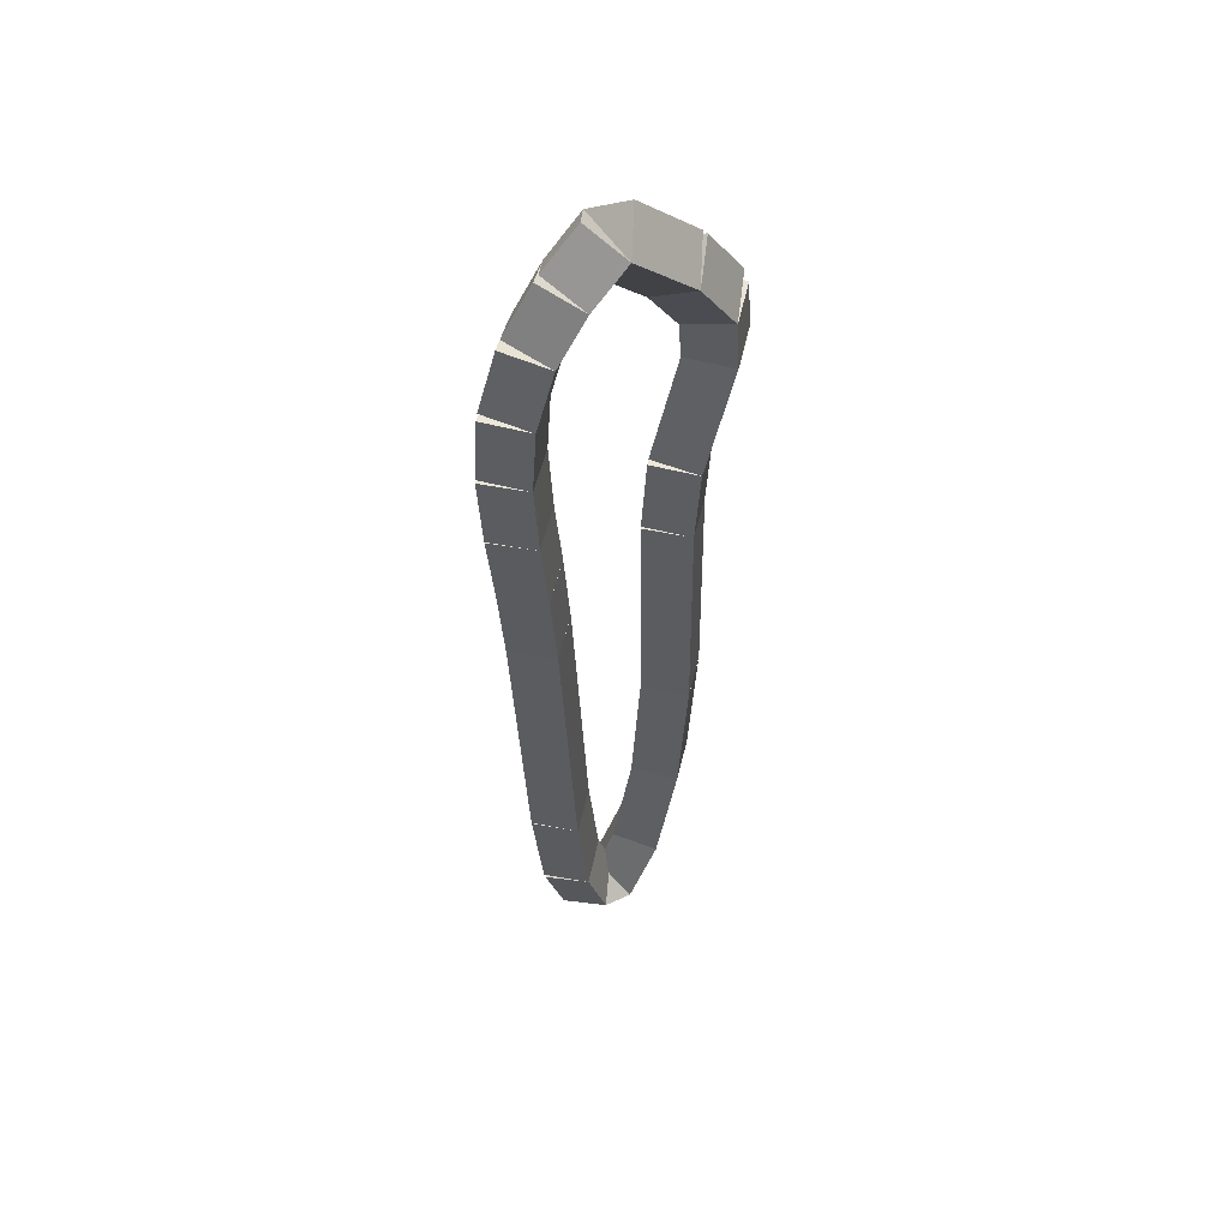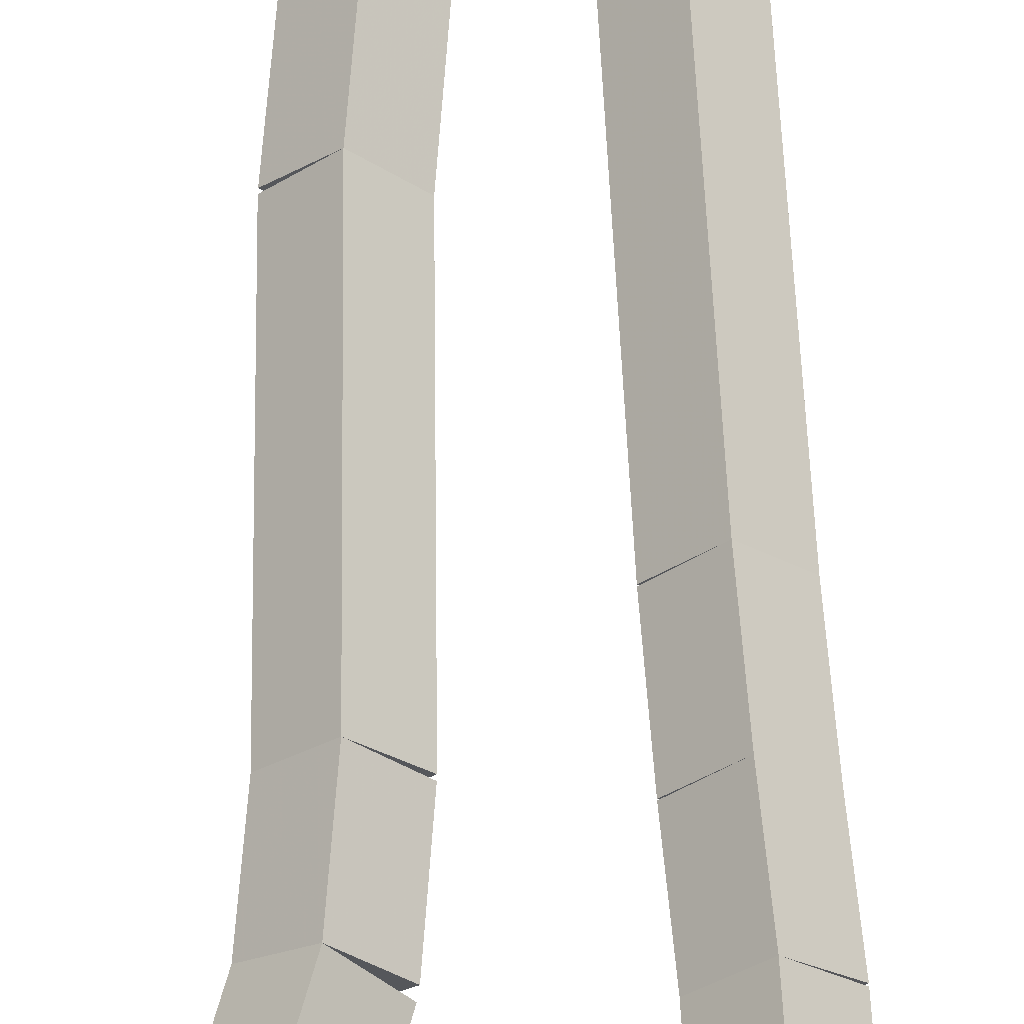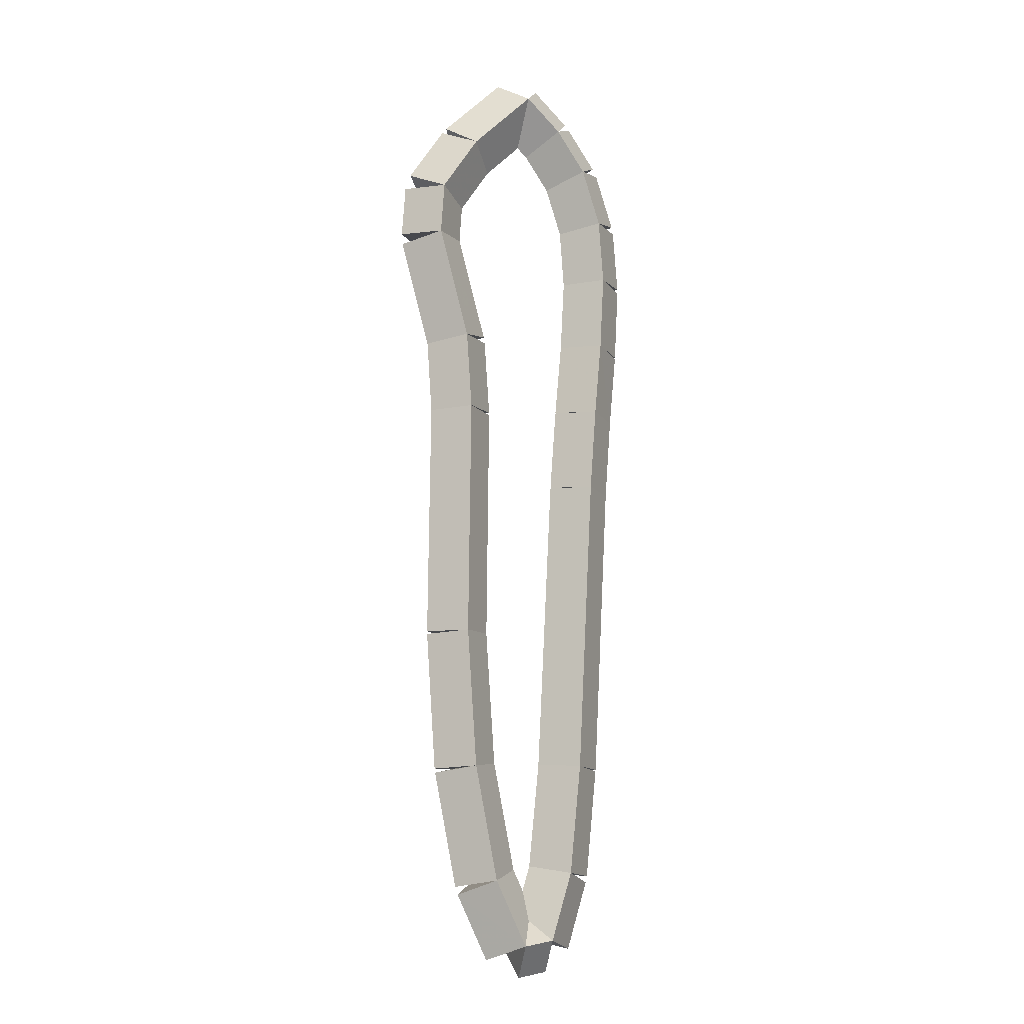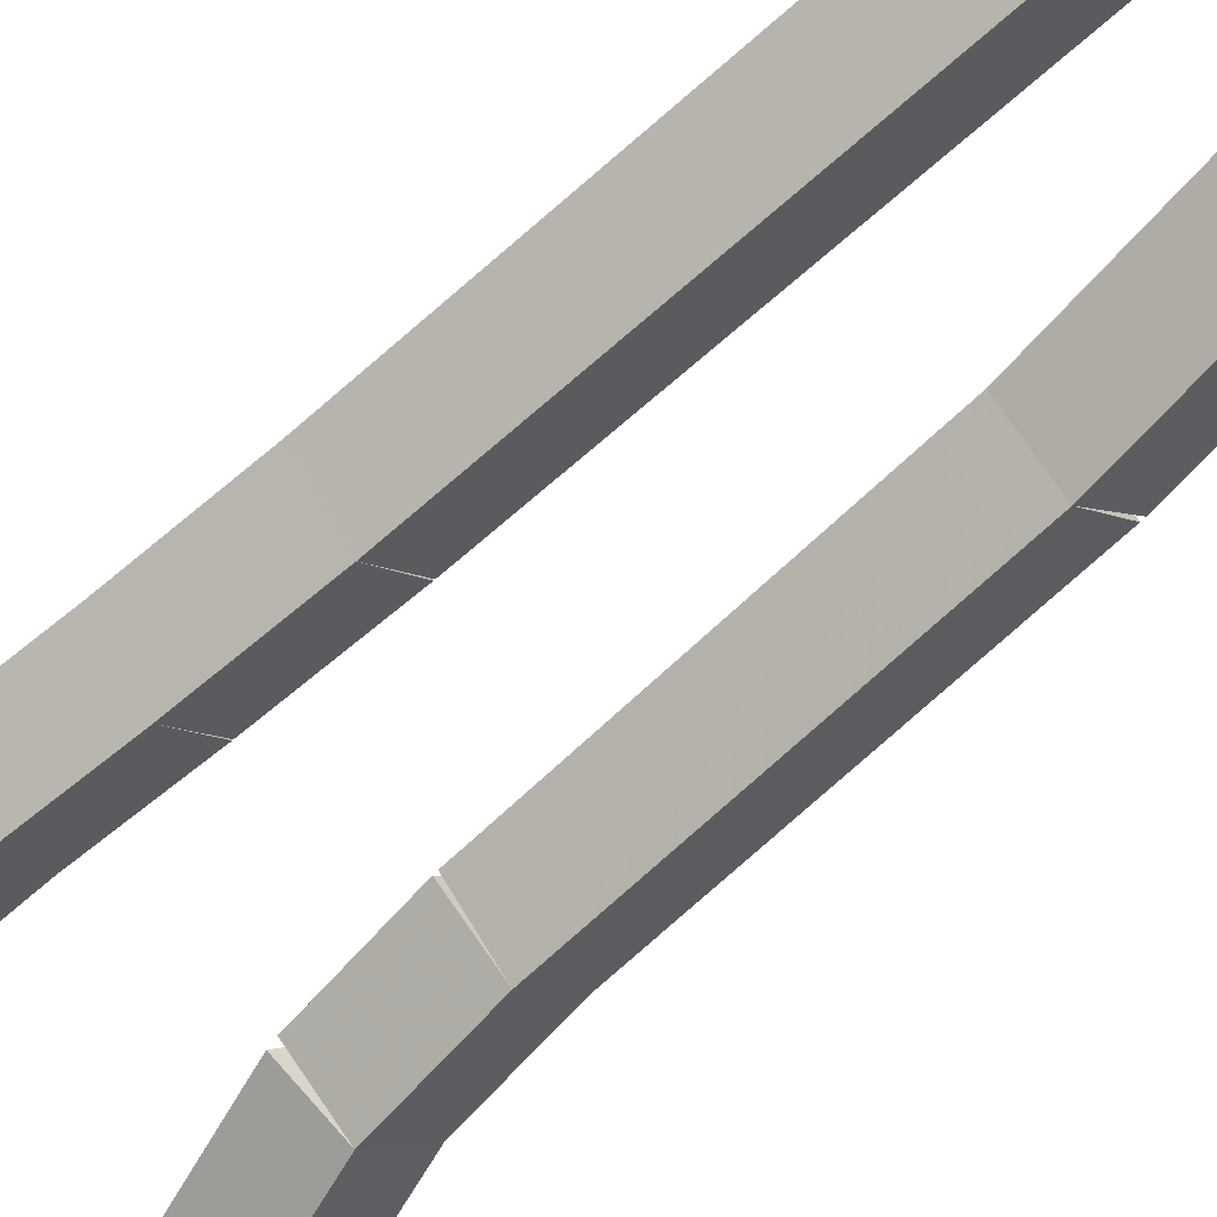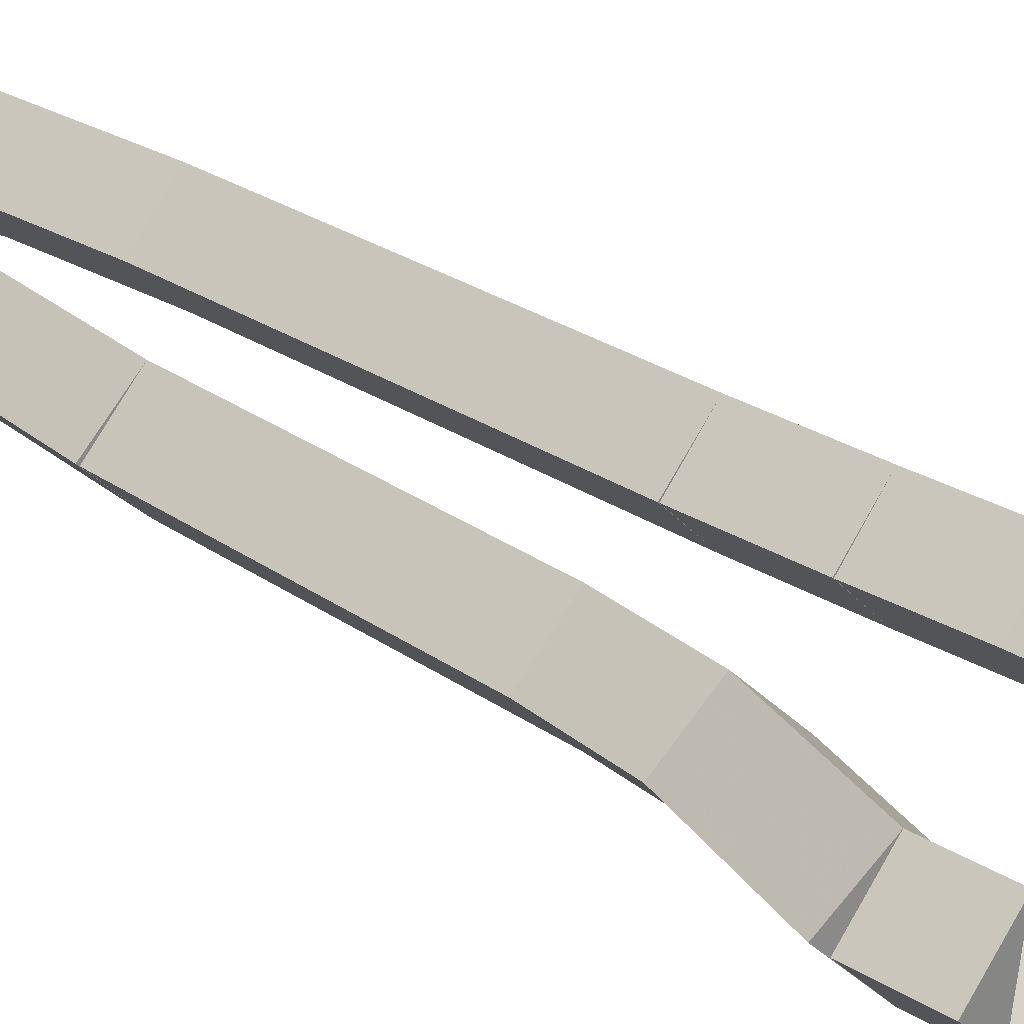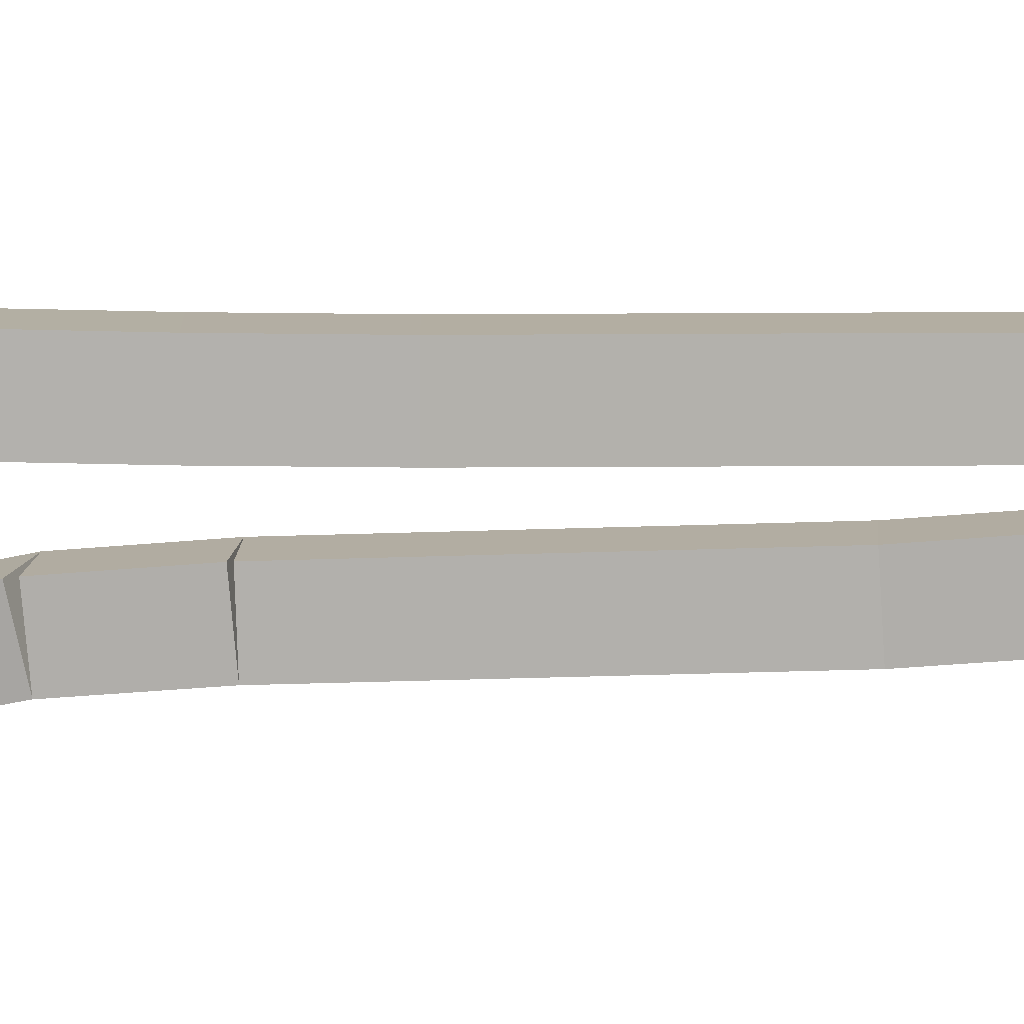
<metadata>
{"format":"obj","ext":"obj","renderer":"f3d","projection":"perspective","resolution":1024,"background":"white","views":[{"elev":53.1,"azim":-32.0,"up":"+Y"},{"elev":63.1,"azim":-180.0,"up":"+Z"},{"elev":-11.2,"azim":157.9,"up":"+Y"},{"elev":-61.1,"azim":-44.0,"up":"+Z"},{"elev":27.0,"azim":138.6,"up":"+Z"},{"elev":-34.1,"azim":-86.7,"up":"+Z"}]}
</metadata>
<code>
g name
v 20.63 43 21.3
v 20.49 42.86 21.1
v 20.63 43 20.9
v 20.77 43.14 21.1
v 20.26 43.36 21.3
v 20.12 43.22 21.1
v 20.26 43.36 20.9
v 20.4 43.5 21.1
f 1 2 3 4
f 6 2 1 5
f 5 1 4 8
f 6 5 8 7
f 8 4 3 7
f 7 3 2 6
g name
v 20.85 42.66 21.3
v 20.68 42.55 21.1
v 20.85 42.66 20.9
v 21.02 42.77 21.1
v 20.63 43 21.3
v 20.46 42.89 21.1
v 20.63 43 20.9
v 20.8 43.11 21.1
f 9 10 11 12
f 14 10 9 13
f 13 9 12 16
f 14 13 16 15
f 16 12 11 15
f 15 11 10 14
g name
v 20.87 42.35 21.3
v 20.67 42.33 21.1
v 20.87 42.35 20.9
v 21.07 42.36 21.1
v 20.85 42.66 21.3
v 20.65 42.65 21.1
v 20.85 42.66 20.9
v 21.05 42.68 21.1
f 17 18 19 20
f 22 18 17 21
f 21 17 20 24
f 22 21 24 23
f 24 20 19 23
f 23 19 18 22
g name
v 20.69 41.67 21.3
v 20.5 41.73 21.1
v 20.69 41.67 20.9
v 20.88 41.62 21.1
v 20.87 42.35 21.3
v 20.68 42.4 21.1
v 20.87 42.35 20.9
v 21.07 42.3 21.1
f 25 26 27 28
f 30 26 25 29
f 29 25 28 32
f 30 29 32 31
f 32 28 27 31
f 31 27 26 30
g name
v 20.66 41.21 21.3
v 20.46 41.22 21.1
v 20.66 41.21 20.9
v 20.86 41.19 21.1
v 20.69 41.67 21.3
v 20.49 41.69 21.1
v 20.69 41.67 20.9
v 20.89 41.66 21.1
f 33 34 35 36
f 38 34 33 37
f 37 33 36 40
f 38 37 40 39
f 40 36 35 39
f 39 35 34 38
g name
v 20.67 39.76 21.3
v 20.47 39.76 21.1
v 20.67 39.76 20.9
v 20.87 39.76 21.1
v 20.66 41.21 21.3
v 20.46 41.2 21.1
v 20.66 41.21 20.9
v 20.86 41.21 21.1
f 41 42 43 44
f 46 42 41 45
f 45 41 44 48
f 46 45 48 47
f 48 44 43 47
f 47 43 42 46
g name
v 20.62 38.92 21.3
v 20.42 38.94 21.1
v 20.62 38.92 20.9
v 20.82 38.91 21.1
v 20.67 39.76 21.3
v 20.47 39.78 21.1
v 20.67 39.76 20.9
v 20.87 39.75 21.1
f 49 50 51 52
f 54 50 49 53
f 53 49 52 56
f 54 53 56 55
f 56 52 51 55
f 55 51 50 54
g name
v 20.48 38.23 21.3
v 20.28 38.27 21.1
v 20.48 38.23 20.9
v 20.67 38.19 21.1
v 20.62 38.92 21.3
v 20.42 38.96 21.1
v 20.62 38.92 20.9
v 20.81 38.88 21.1
f 57 58 59 60
f 62 58 57 61
f 61 57 60 64
f 62 61 64 63
f 64 60 59 63
f 63 59 58 62
g name
v 20.29 37.83 21.3
v 20.11 37.92 21.1
v 20.29 37.83 20.9
v 20.47 37.75 21.1
v 20.48 38.23 21.3
v 20.3 38.32 21.1
v 20.48 38.23 20.9
v 20.66 38.14 21.1
f 65 66 67 68
f 70 66 65 69
f 69 65 68 72
f 70 69 72 71
f 72 68 67 71
f 71 67 66 70
g name
v 20.11 37.87 21.3
v 20.14 38.06 21.1
v 20.11 37.87 20.9
v 20.07 37.67 21.1
v 20.29 37.83 21.3
v 20.32 38.03 21.1
v 20.29 37.83 20.9
v 20.25 37.64 21.1
f 73 74 75 76
f 78 74 73 77
f 77 73 76 80
f 78 77 80 79
f 80 76 75 79
f 79 75 74 78
g name
v 19.98 38.27 21.3
v 20.17 38.33 21.1
v 19.98 38.27 20.9
v 19.79 38.22 21.1
v 20.11 37.87 21.3
v 20.3 37.93 21.1
v 20.11 37.87 20.9
v 19.92 37.81 21.1
f 81 82 83 84
f 86 82 81 85
f 85 81 84 88
f 86 85 88 87
f 88 84 83 87
f 87 83 82 86
g name
v 19.92 38.93 21.3
v 20.11 38.96 21.1
v 19.92 38.93 20.9
v 19.72 38.91 21.1
v 19.98 38.27 21.3
v 20.18 38.29 21.1
v 19.98 38.27 20.9
v 19.78 38.25 21.1
f 89 90 91 92
f 94 90 89 93
f 93 89 92 96
f 94 93 96 95
f 96 92 91 95
f 95 91 90 94
g name
v 19.82 40.74 21.3
v 20.02 40.75 21.1
v 19.82 40.74 20.9
v 19.62 40.73 21.1
v 19.92 38.93 21.3
v 20.12 38.95 21.1
v 19.92 38.93 20.9
v 19.72 38.92 21.1
f 97 98 99 100
f 102 98 97 101
f 101 97 100 104
f 102 101 104 103
f 104 100 99 103
f 103 99 98 102
g name
v 19.79 41.25 21.3
v 19.99 41.26 21.1
v 19.79 41.25 20.9
v 19.59 41.23 21.1
v 19.82 40.74 21.3
v 20.02 40.75 21.1
v 19.82 40.74 20.9
v 19.62 40.73 21.1
f 105 106 107 108
f 110 106 105 109
f 109 105 108 112
f 110 109 112 111
f 112 108 107 111
f 111 107 106 110
g name
v 19.74 41.7 21.3
v 19.94 41.72 21.1
v 19.74 41.7 20.9
v 19.55 41.68 21.1
v 19.79 41.25 21.3
v 19.99 41.26 21.1
v 19.79 41.25 20.9
v 19.59 41.23 21.1
f 113 114 115 116
f 118 114 113 117
f 117 113 116 120
f 118 117 120 119
f 120 116 115 119
f 119 115 114 118
g name
v 19.72 42.16 21.3
v 19.92 42.17 21.1
v 19.72 42.16 20.9
v 19.52 42.15 21.1
v 19.74 41.7 21.3
v 19.94 41.71 21.1
v 19.74 41.7 20.9
v 19.55 41.69 21.1
f 121 122 123 124
f 126 122 121 125
f 125 121 124 128
f 126 125 128 127
f 128 124 123 127
f 127 123 122 126
g name
v 19.75 42.55 21.3
v 19.95 42.54 21.1
v 19.75 42.55 20.9
v 19.55 42.57 21.1
v 19.72 42.16 21.3
v 19.92 42.14 21.1
v 19.72 42.16 20.9
v 19.52 42.17 21.1
f 129 130 131 132
f 134 130 129 133
f 133 129 132 136
f 134 133 136 135
f 136 132 131 135
f 135 131 130 134
g name
v 19.86 42.9 21.3
v 20.05 42.84 21.1
v 19.86 42.9 20.9
v 19.67 42.96 21.1
v 19.75 42.55 21.3
v 19.94 42.49 21.1
v 19.75 42.55 20.9
v 19.56 42.61 21.1
f 137 138 139 140
f 142 138 137 141
f 141 137 140 144
f 142 141 144 143
f 144 140 139 143
f 143 139 138 142
g name
v 20.04 43.16 21.3
v 20.21 43.05 21.1
v 20.04 43.16 20.9
v 19.88 43.28 21.1
v 19.86 42.9 21.3
v 20.03 42.79 21.1
v 19.86 42.9 20.9
v 19.7 43.02 21.1
f 145 146 147 148
f 150 146 145 149
f 149 145 148 152
f 150 149 152 151
f 152 148 147 151
f 151 147 146 150
g name
v 20.26 43.36 21.3
v 20.39 43.22 21.1
v 20.26 43.36 20.9
v 20.12 43.51 21.1
v 20.04 43.16 21.3
v 20.18 43.01 21.1
v 20.04 43.16 20.9
v 19.91 43.31 21.1
f 153 154 155 156
f 158 154 153 157
f 157 153 156 160
f 158 157 160 159
f 160 156 155 159
f 159 155 154 158

</code>
